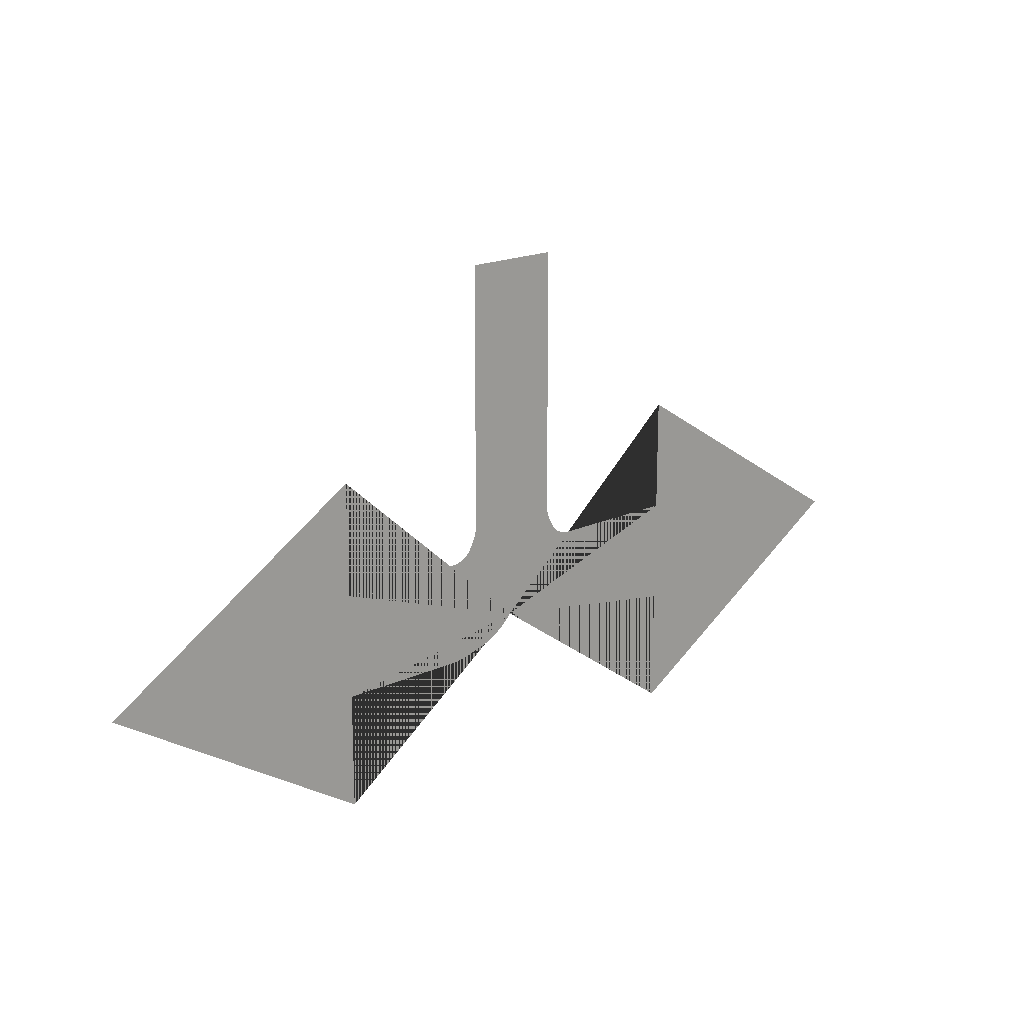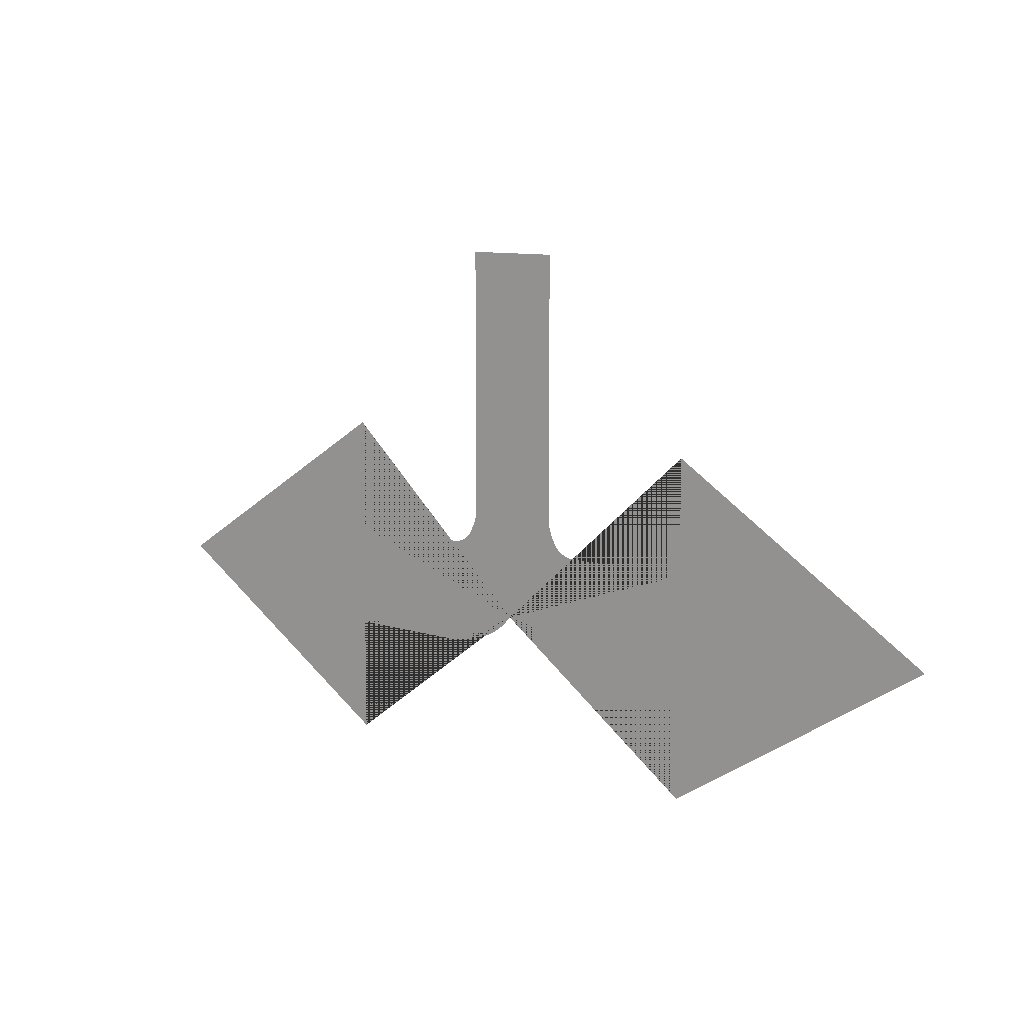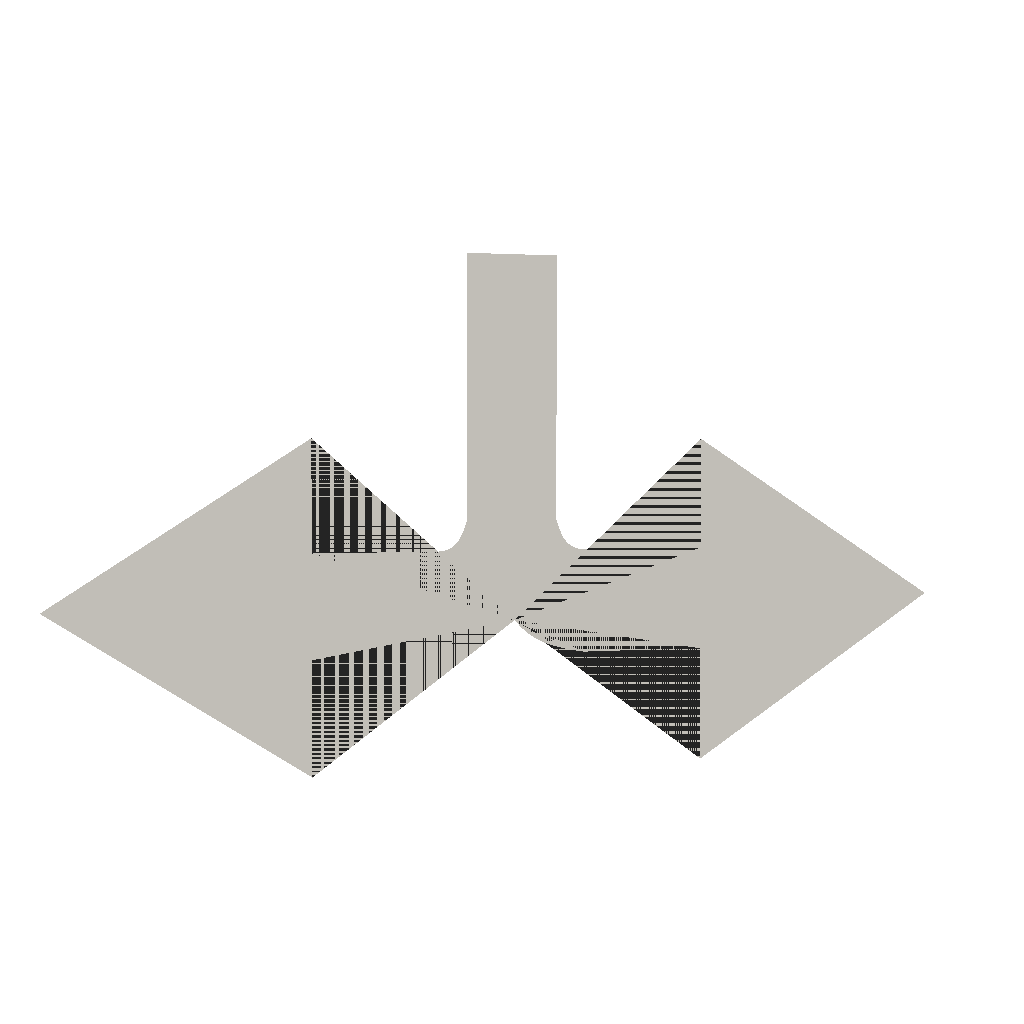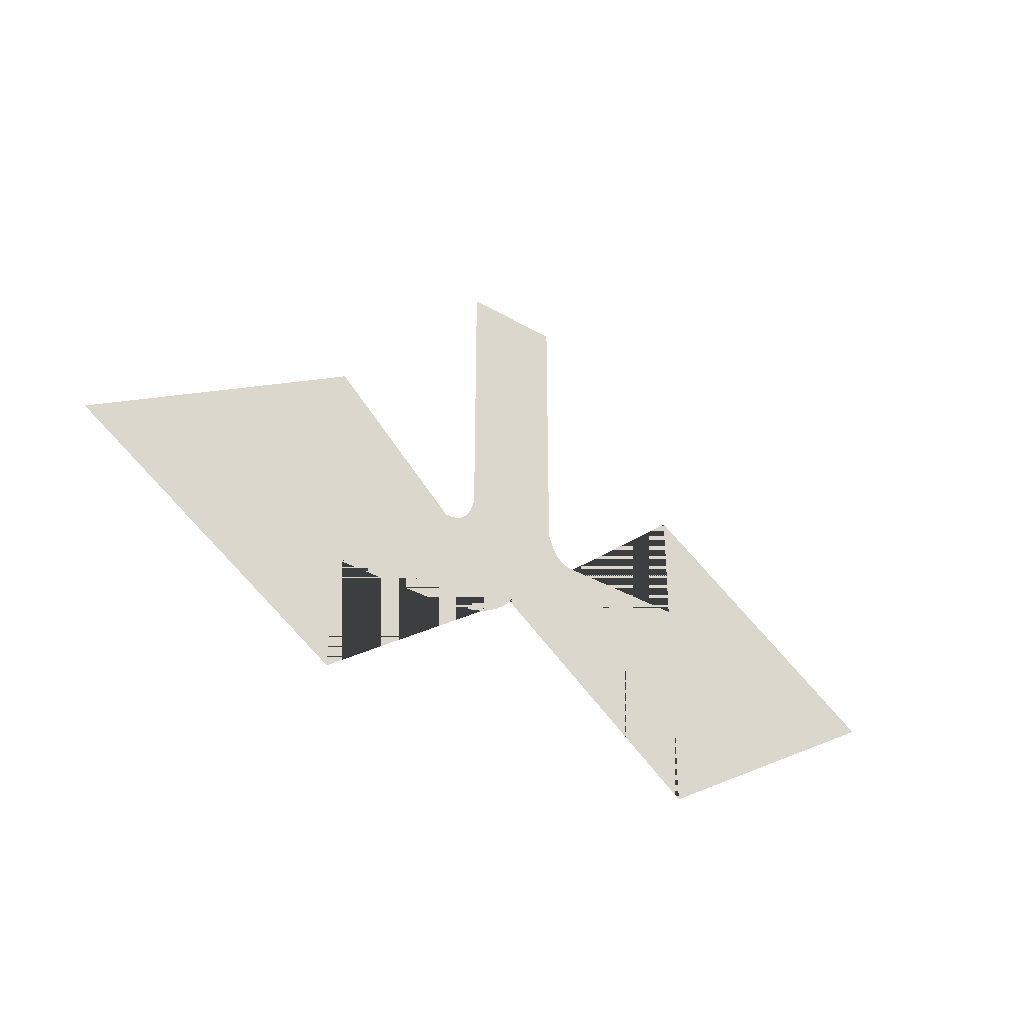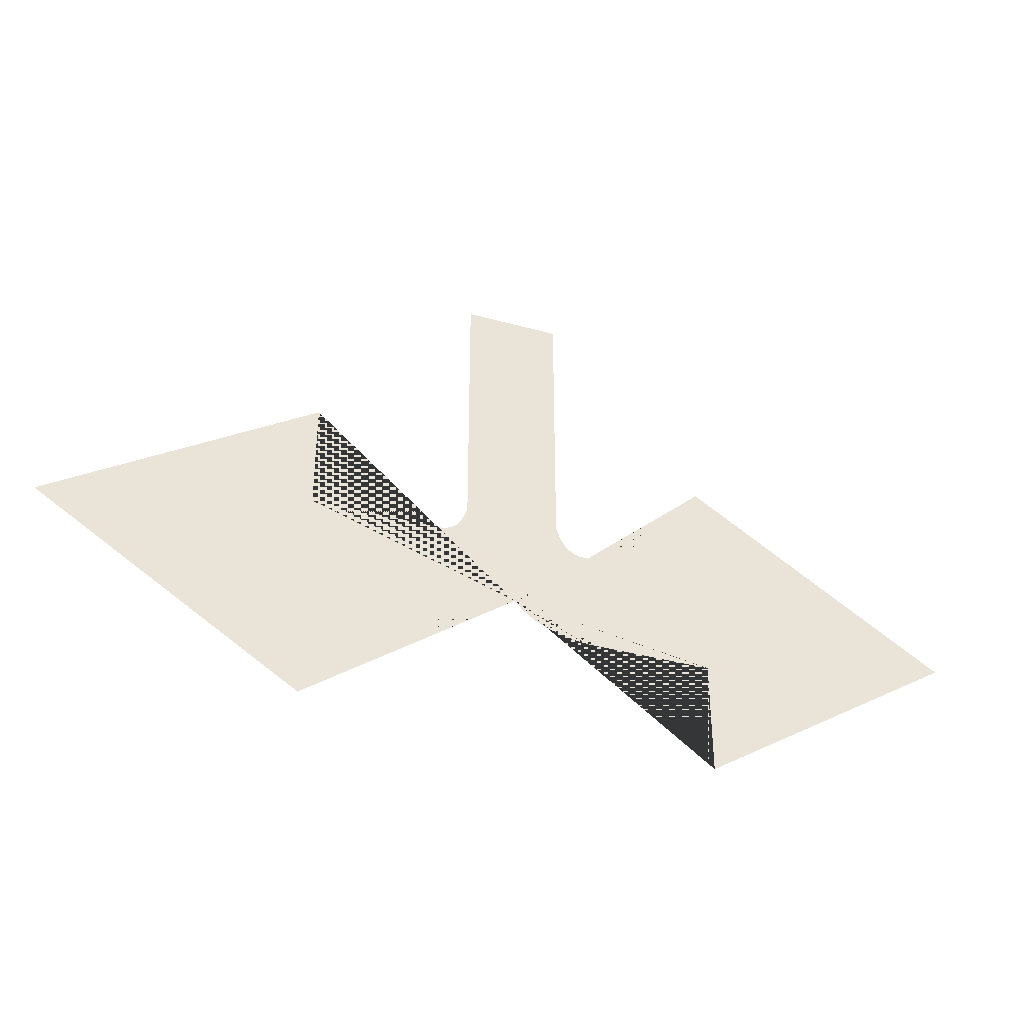
<metadata>
{"format":"obj","ext":"obj","renderer":"f3d","projection":"perspective","resolution":1024,"background":"white","views":[{"elev":18.9,"azim":-40.9,"up":"+Z"},{"elev":10.0,"azim":39.3,"up":"+Z"},{"elev":1.8,"azim":162.6,"up":"+Z"},{"elev":-36.3,"azim":-37.1,"up":"+Z"},{"elev":-38.0,"azim":160.7,"up":"+Z"}]}
</metadata>
<code>
g Mesh1 Model
v 53.81 -8.706e-15 -43.16
v 54.15 -9.014e-15 -42.7
v 54.48 -9.322e-15 -43.16
v 54.85 -9.615e-15 -43.59
v 55.24 -9.893e-15 -44
v 55.65 -1.015e-14 -44.38
v 56.09 -1.04e-14 -44.74
v 56.55 -1.062e-14 -45.07
v 57.02 -1.082e-14 -45.37
v 57.52 -1.1e-14 -45.64
v 58.03 -1.117e-14 -45.87
v 58.56 -1.131e-14 -46.08
v 59.1 -1.142e-14 -46.25
v 59.64 -1.152e-14 -46.39
v 61.14 -3.816e-14 -46.83
v 63.08 2.046e-14 -47.14
v 77.77 -6.481e-14 -47.14
v 78.04 2.756e-14 -47.14
v 78.04 2.756e-14 -60.59
v 108.4 -9.741e-15 -41.11
v 78.04 2.756e-14 -21.84
v 78.04 2.756e-14 -34.96
v 63.08 2.046e-14 -34.96
v 62.81 -1.862e-14 -34.95
v 62.55 3.2e-14 -34.91
v 62.29 1.779e-14 -34.85
v 62.03 7.019e-14 -34.77
v 61.78 -1.748e-15 -34.67
v 61.55 -2.662e-14 -34.54
v 61.32 -1.596e-14 -34.39
v 61.11 2.693e-15 -34.23
v 60.92 -7.724e-14 -34.04
v 60.74 -3.283e-14 -33.84
v 60.58 -7.965e-15 -33.63
v 60.45 1.868e-14 -33.4
v 60.35 6.246e-15 -33.22
v 60.26 -1.748e-15 -33.05
v 60.18 -6.189e-15 -32.87
v 60.1 -1.418e-14 -32.69
v 60.02 -2.306e-14 -32.5
v 59.95 -2.04e-14 -32.32
v 59.88 -1.862e-14 -32.13
v 59.81 -2.662e-14 -31.94
v 59.75 1.335e-14 -31.76
v 59.7 2.756e-14 -31.57
v 59.64 -1.152e-14 -31.37
v 59.64 -1.57e-14 -0.3192
v 48.65 -6.511e-15 -0.3192
v 48.65 -6.511e-15 -29.77
v 48.65 -6.511e-15 -31.37
v 48.6 -6.467e-15 -31.57
v 48.54 -6.42e-15 -31.76
v 48.48 -6.37e-15 -31.94
v 48.41 -6.316e-15 -32.13
v 48.35 -6.258e-15 -32.32
v 48.27 -6.197e-15 -32.5
v 48.19 -6.132e-15 -32.69
v 48.11 -6.064e-15 -32.87
v 48.03 -5.993e-15 -33.05
v 47.94 -5.918e-15 -33.22
v 47.85 -5.84e-15 -33.4
v 47.71 -5.724e-15 -33.63
v 47.55 -5.591e-15 -33.84
v 47.37 -5.443e-15 -34.04
v 47.18 -5.28e-15 -34.23
v 46.97 -5.105e-15 -34.39
v 46.74 -4.918e-15 -34.54
v 46.51 -4.72e-15 -34.67
v 46.26 -4.514e-15 -34.77
v 46 -4.301e-15 -34.85
v 45.74 -4.083e-15 -34.91
v 45.48 -3.861e-15 -34.95
v 45.21 -3.637e-15 -34.96
v 30.25 8.87e-15 -34.96
v 30.25 8.87e-15 -21.84
v -0.08154 3.423e-14 -41.11
v 30.25 8.87e-15 -60.59
v 30.25 8.9e-15 -47.14
v 30.52 8.644e-15 -47.14
v 45.21 -3.637e-15 -47.14
v 47.15 -5.257e-15 -46.83
v 48.65 -6.511e-15 -46.39
v 49.19 -6.605e-15 -46.25
v 49.73 -6.722e-15 -46.08
v 50.26 -6.862e-15 -45.87
v 50.77 -7.024e-15 -45.64
v 51.27 -7.207e-15 -45.37
v 51.74 -7.41e-15 -45.07
v 52.2 -7.633e-15 -44.74
v 52.64 -7.876e-15 -44.38
v 53.06 -8.136e-15 -44
v 53.45 -8.413e-15 -43.59
f 1 2 3 4 5 6 7 8 9 10 11 12 13 14 15 16 17 18 19 20 21 22 23 24 25 26 27 28 29 30 31 32 33 34 35 36 37 38 39 40 41 42 43 44 45 46 47 48 49 50 51 52 53 54 55 56 57 58 59 60 61 62 63 64 65 66 67 68 69 70 71 72 73 74 75 76 77 78 79 80 81 82 83 84 85 86 87 88 89 90 91 92

</code>
